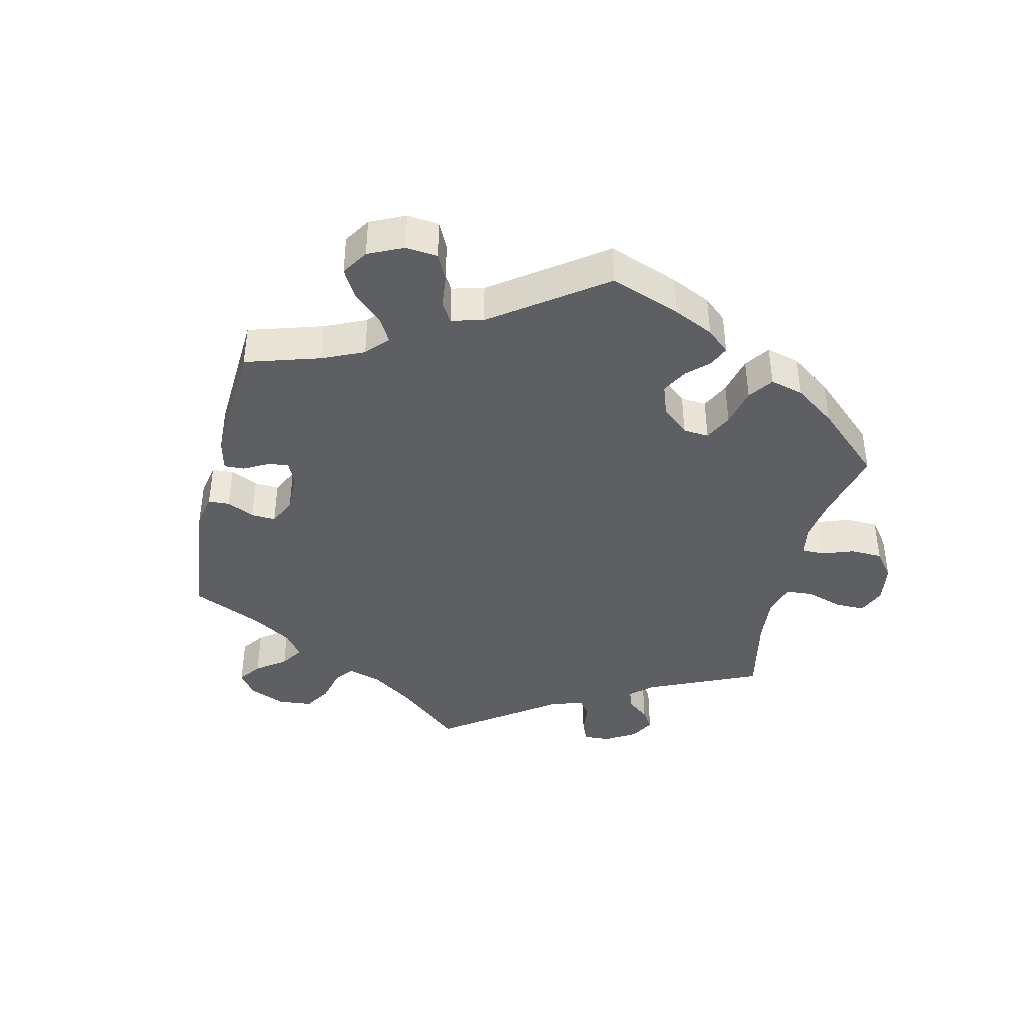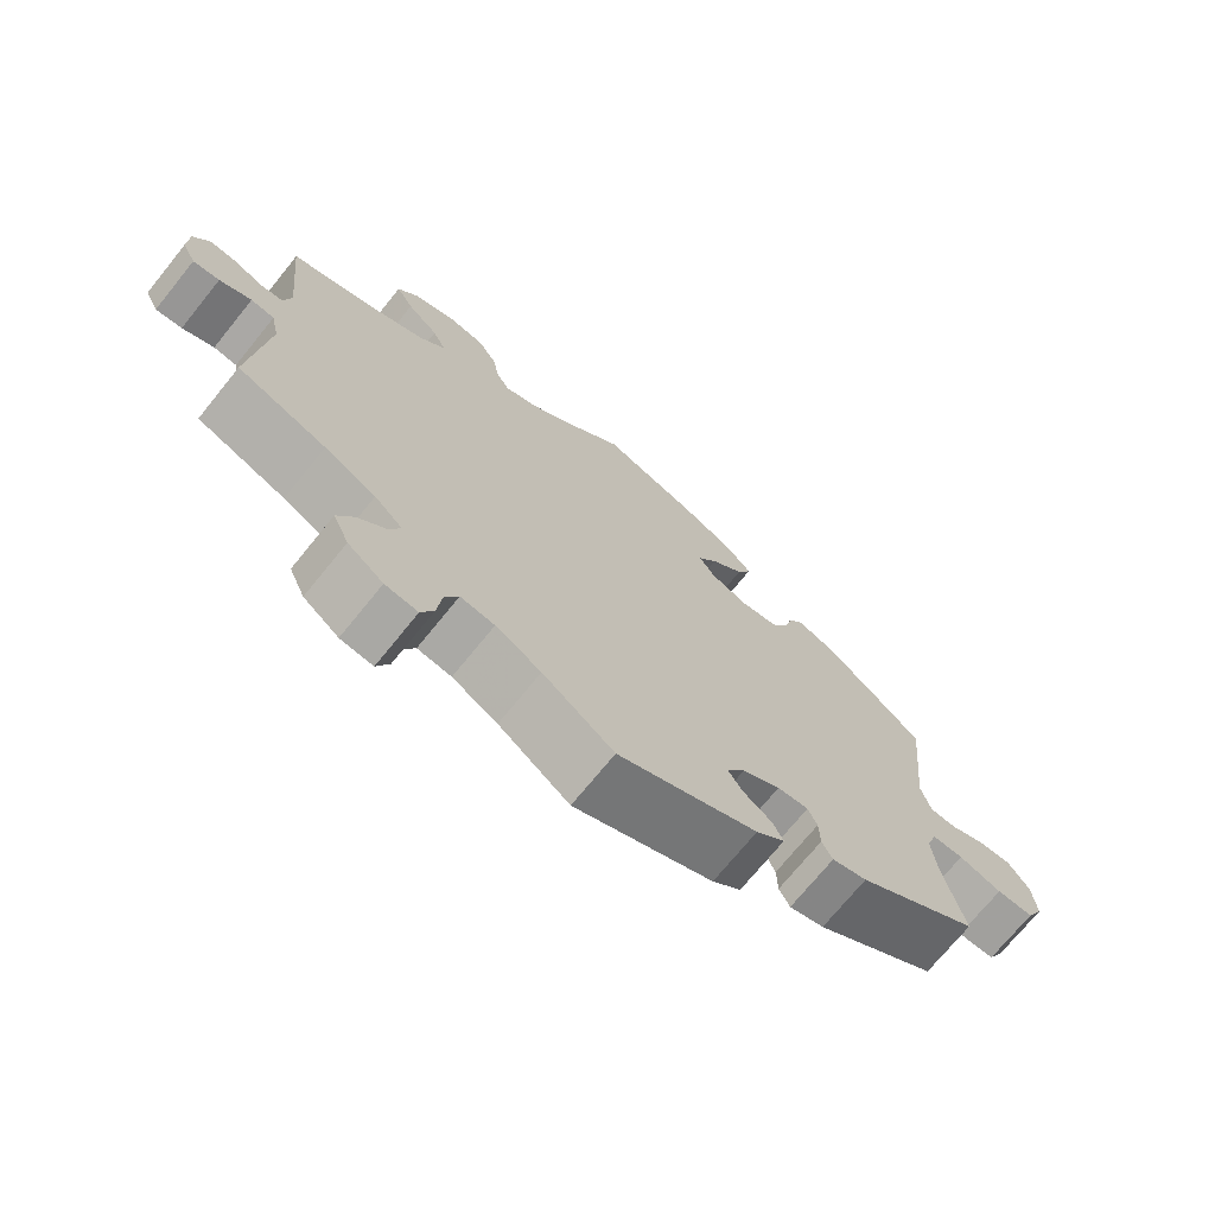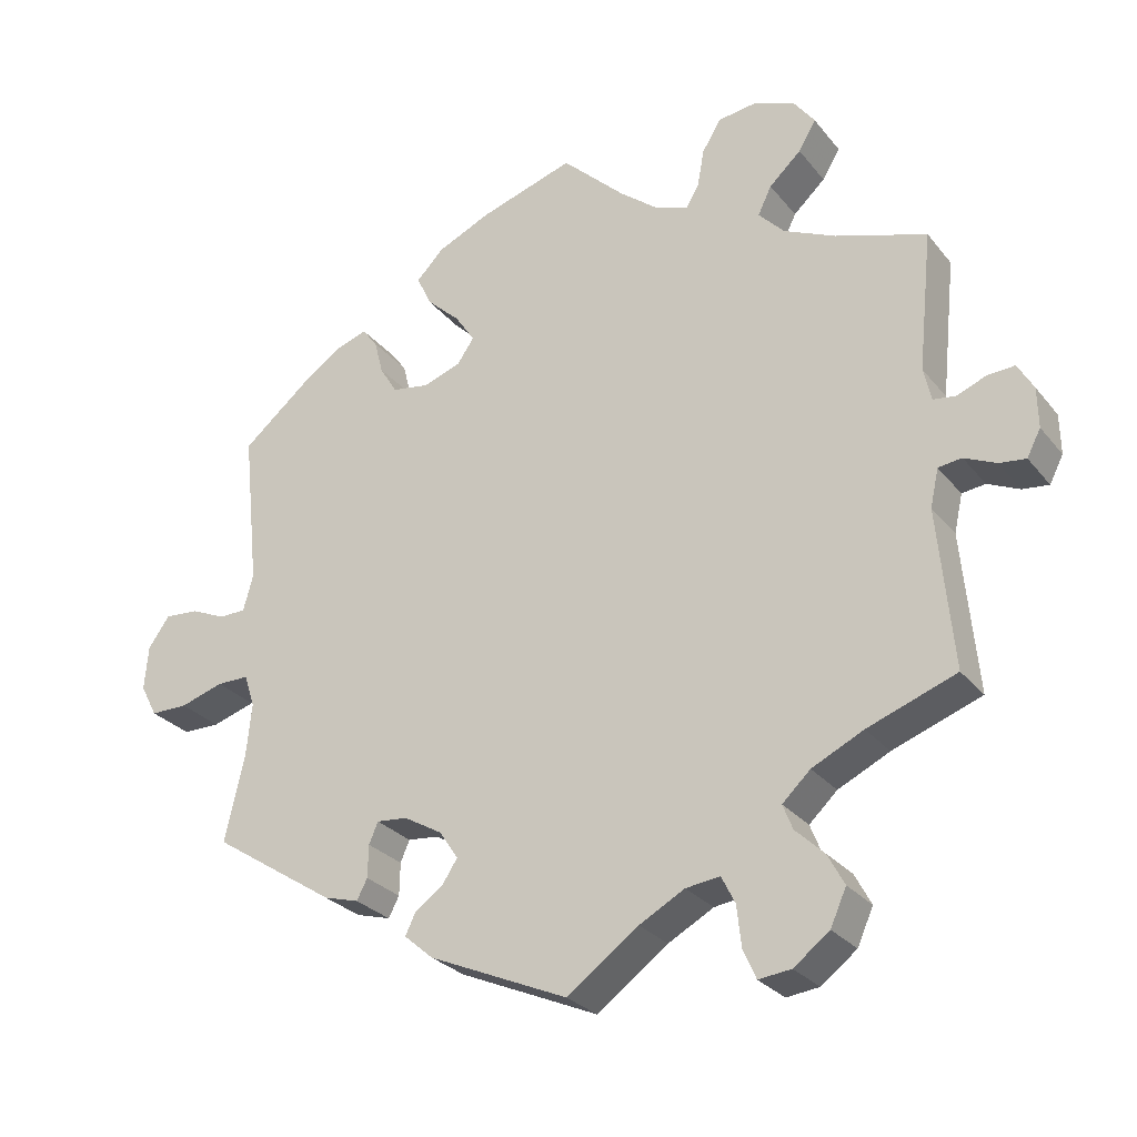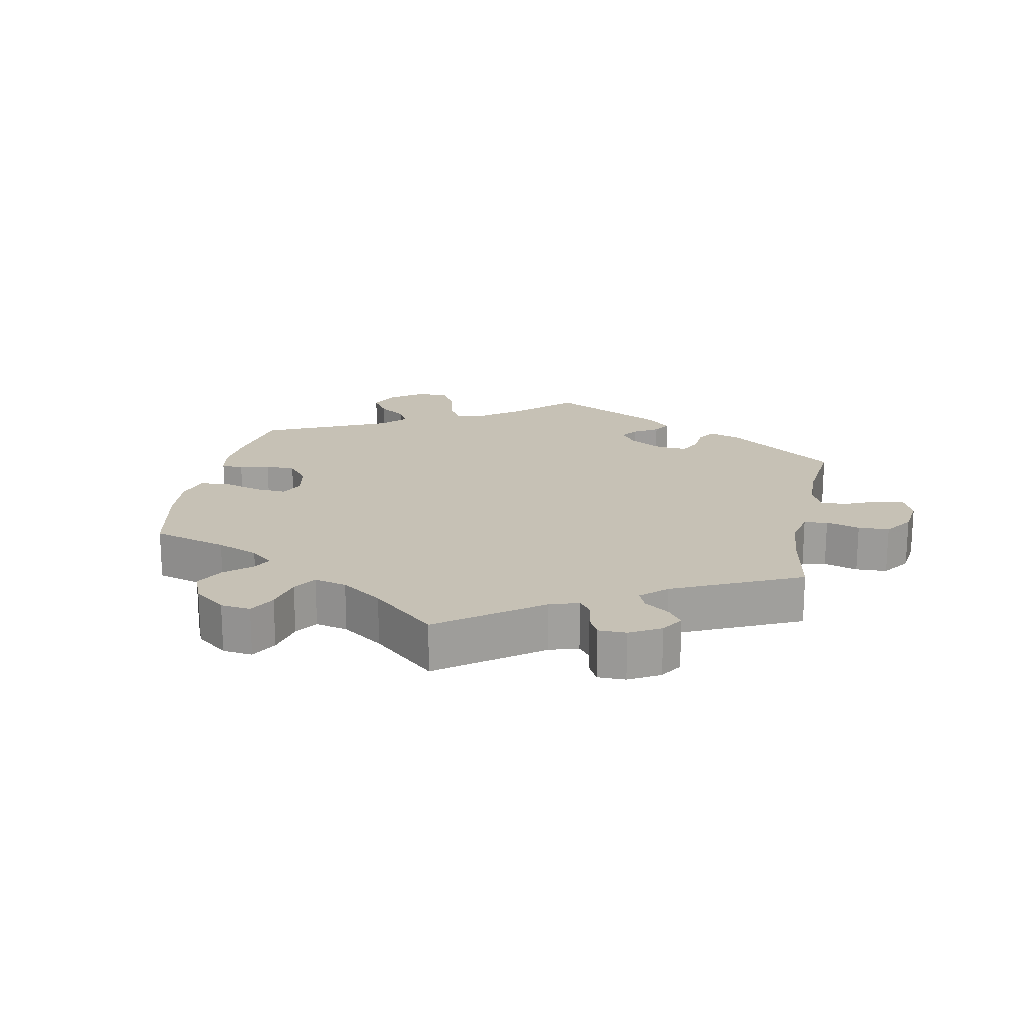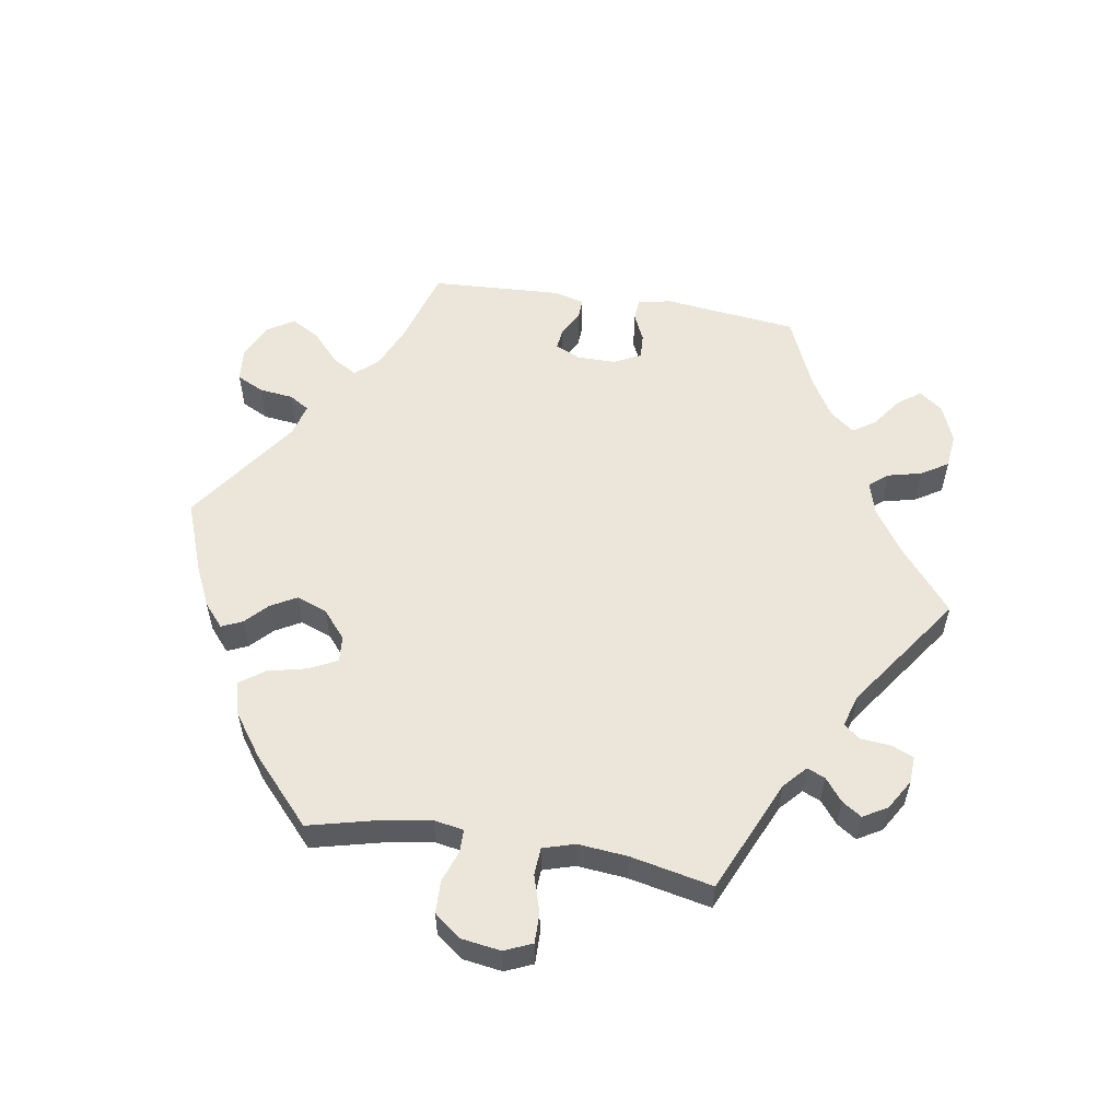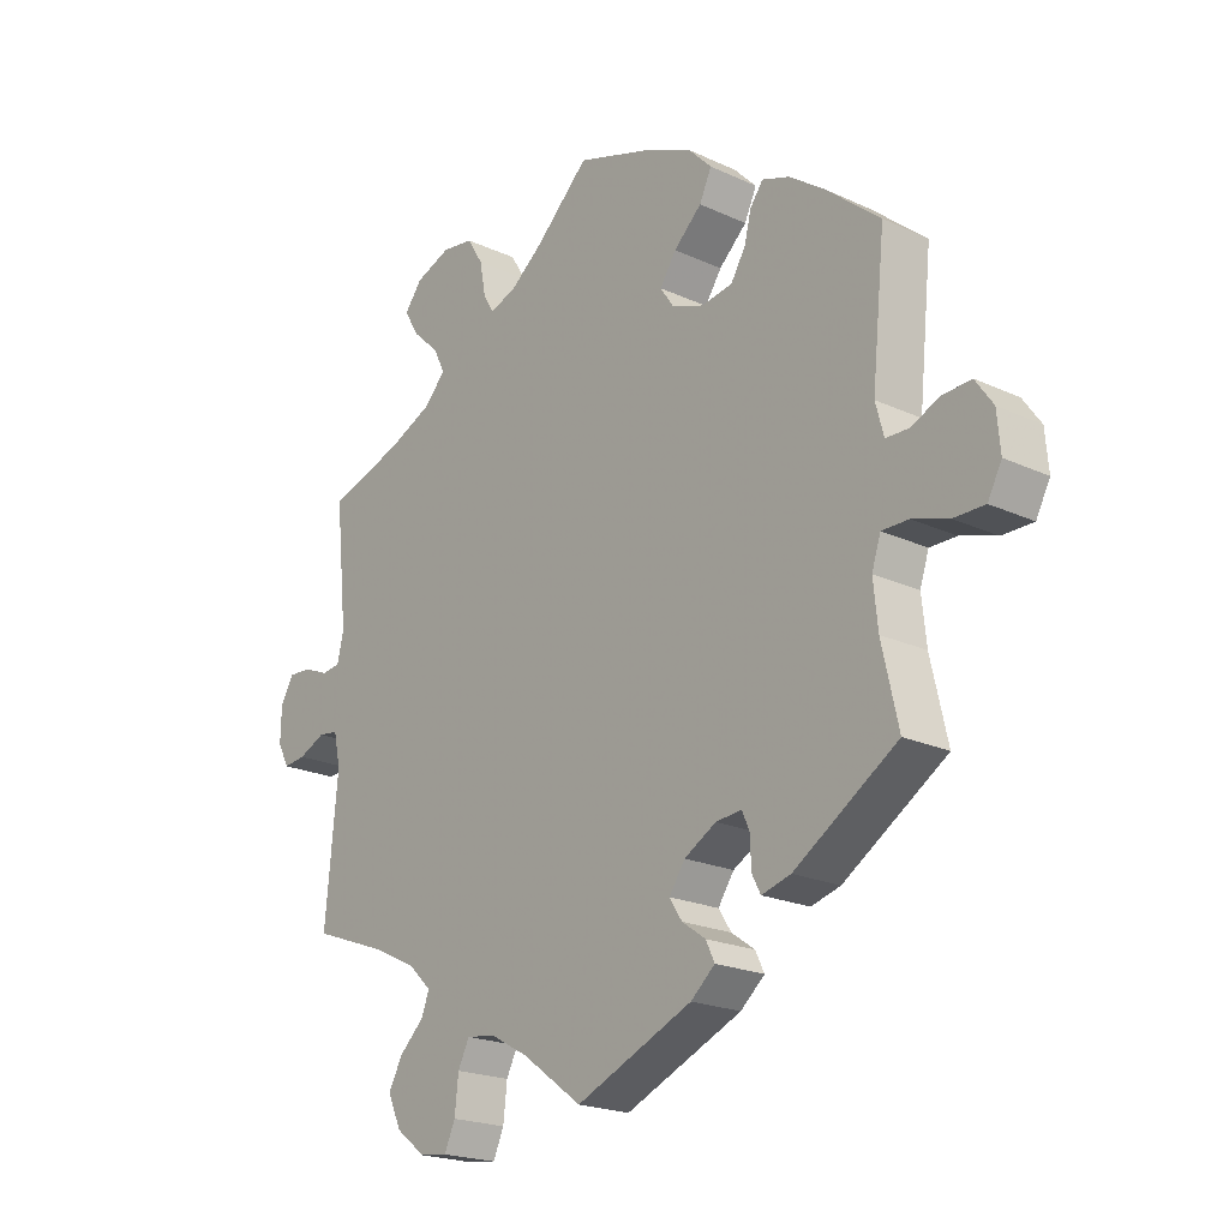
<metadata>
{"format":"obj","ext":"obj","renderer":"f3d","projection":"perspective","resolution":1024,"background":"white","views":[{"elev":-41.2,"azim":-73.4,"up":"+Y"},{"elev":-71.7,"azim":141.0,"up":"+Z"},{"elev":-27.5,"azim":30.2,"up":"+Z"},{"elev":18.8,"azim":71.1,"up":"+Y"},{"elev":56.5,"azim":39.1,"up":"+Y"},{"elev":-20.8,"azim":-129.9,"up":"+Z"}]}
</metadata>
<code>
v -0.414 0.07 0.362
v -0.36 0.07 0.4
v -0.317 0.07 0.415
v -0.297 0.07 0.388
v -0.286 0.07 0.344
v -0.263 0.07 0.306
v -0.214 0.07 0.298
v -0.164 0.07 0.316
v -0.142 0.07 0.348
v -0.168 0.07 0.387
v -0.212 0.07 0.428
v -0.231 0.07 0.469
v -0.195 0.07 0.506
v -0.125 0.07 0.538
v 0 0.07 0.578
v 0.084 0.07 0.498
v 0.136 0.07 0.457
v 0.178 0.07 0.442
v 0.195 0.07 0.471
v 0.204 0.07 0.521
v 0.229 0.07 0.562
v 0.279 0.07 0.569
v 0.335 0.07 0.547
v 0.362 0.07 0.511
v 0.339 0.07 0.472
v 0.297 0.07 0.433
v 0.279 0.07 0.396
v 0.313 0.07 0.36
v 0.381 0.07 0.329
v 0.501 0.07 0.29
v 0.482 0.07 0.106
v 0.492 0.07 0.062
v 0.521 0.07 0.058
v 0.561 0.07 0.074
v 0.596 0.07 0.076
v 0.617 0.07 0.04
v 0.618 0.07 -0.013
v 0.6 0.07 -0.048
v 0.565 0.07 -0.044
v 0.523 0.07 -0.025
v 0.492 0.07 -0.029
v 0.481 0.07 -0.079
v 0.501 0.07 -0.289
v 0.384 0.07 -0.332
v 0.316 0.07 -0.365
v 0.279 0.07 -0.4
v 0.292 0.07 -0.433
v 0.33 0.07 -0.469
v 0.352 0.07 -0.51
v 0.331 0.07 -0.557
v 0.284 0.07 -0.593
v 0.241 0.07 -0.598
v 0.224 0.07 -0.56
v 0.218 0.07 -0.506
v 0.2 0.07 -0.47
v 0.155 0.07 -0.476
v 0.095 0.07 -0.509
v 0.001 0.07 -0.578
v -0.183 0.07 -0.498
v -0.221 0.07 -0.465
v -0.207 0.07 -0.436
v -0.17 0.07 -0.41
v -0.15 0.07 -0.379
v -0.175 0.07 -0.342
v -0.225 0.07 -0.313
v -0.266 0.07 -0.309
v -0.278 0.07 -0.337
v -0.279 0.07 -0.38
v -0.293 0.07 -0.407
v -0.339 0.07 -0.394
v -0.501 0.07 -0.289
v -0.475 0.07 -0.174
v -0.468 0.07 -0.106
v -0.482 0.07 -0.063
v -0.524 0.07 -0.063
v -0.581 0.07 -0.081
v -0.63 0.07 -0.081
v -0.652 0.07 -0.039
v -0.647 0.07 0.019
v -0.619 0.07 0.059
v -0.574 0.07 0.056
v -0.528 0.07 0.036
v -0.493 0.07 0.037
v -0.48 0.07 0.085
v -0.501 0.07 0.289
v -0.414 0 0.362
v -0.36 0 0.4
v -0.317 0 0.415
v -0.297 0 0.388
v -0.286 0 0.344
v -0.263 0 0.306
v -0.214 0 0.298
v -0.164 0 0.316
v -0.142 0 0.348
v -0.168 0 0.387
v -0.212 0 0.428
v -0.231 0 0.469
v -0.195 0 0.506
v -0.125 0 0.538
v 0 0 0.578
v 0.084 0 0.498
v 0.136 0 0.457
v 0.178 0 0.442
v 0.195 0 0.471
v 0.204 0 0.521
v 0.229 0 0.562
v 0.279 0 0.569
v 0.335 0 0.547
v 0.362 0 0.511
v 0.339 0 0.472
v 0.297 0 0.433
v 0.279 0 0.396
v 0.313 0 0.36
v 0.381 0 0.329
v 0.501 0 0.29
v 0.482 0 0.106
v 0.492 0 0.062
v 0.521 0 0.058
v 0.561 0 0.074
v 0.596 0 0.076
v 0.617 0 0.04
v 0.618 0 -0.013
v 0.6 0 -0.048
v 0.565 0 -0.044
v 0.523 0 -0.025
v 0.492 0 -0.029
v 0.481 0 -0.079
v 0.501 0 -0.289
v 0.384 0 -0.332
v 0.316 0 -0.365
v 0.279 0 -0.4
v 0.292 0 -0.433
v 0.33 0 -0.469
v 0.352 0 -0.51
v 0.331 0 -0.557
v 0.284 0 -0.593
v 0.241 0 -0.598
v 0.224 0 -0.56
v 0.218 0 -0.506
v 0.2 0 -0.47
v 0.155 0 -0.476
v 0.095 0 -0.509
v 0.001 0 -0.578
v -0.183 0 -0.498
v -0.221 0 -0.465
v -0.207 0 -0.436
v -0.17 0 -0.41
v -0.15 0 -0.379
v -0.175 0 -0.342
v -0.225 0 -0.313
v -0.266 0 -0.309
v -0.278 0 -0.337
v -0.279 0 -0.38
v -0.293 0 -0.407
v -0.339 0 -0.394
v -0.501 0 -0.289
v -0.475 0 -0.174
v -0.468 0 -0.106
v -0.482 0 -0.063
v -0.524 0 -0.063
v -0.581 0 -0.081
v -0.63 0 -0.081
v -0.652 0 -0.039
v -0.647 0 0.019
v -0.619 0 0.059
v -0.574 0 0.056
v -0.528 0 0.036
v -0.493 0 0.037
v -0.48 0 0.085
v -0.501 0 0.289
f 84 85 1 2
f 83 84 2 3
f 79 80 81 82
f 79 82 83
f 78 79 83
f 75 76 77 78
f 74 75 78 83
f 73 74 83 3
f 69 70 71 72
f 67 68 69 72
f 66 67 72 73
f 65 66 73 3
f 59 60 61 62
f 57 58 59 62
f 56 57 62 63
f 55 56 63 64
f 51 52 53 54
f 51 54 55
f 50 51 55
f 47 48 49 50
f 46 47 50 55
f 45 46 55 64
f 42 43 44
f 41 42 44 45
f 37 38 39 40
f 35 36 37 40
f 33 34 35 40
f 32 33 40 41
f 31 32 41 45
f 29 30 31 45
f 23 24 25 26
f 23 26 27
f 22 23 27
f 19 20 21 22
f 18 19 22 27
f 17 18 27 28
f 13 14 15 16
f 13 16 17
f 10 11 12 13
f 9 10 13 17
f 8 9 17 28
f 65 3 4 5
f 65 5 6
f 64 65 6 7
f 28 29 45 64
f 7 8 28 64
f 87 86 170 169
f 88 87 169 168
f 167 166 165 164
f 168 167 164
f 168 164 163
f 163 162 161 160
f 168 163 160 159
f 88 168 159 158
f 157 156 155 154
f 157 154 153 152
f 158 157 152 151
f 88 158 151 150
f 147 146 145 144
f 147 144 143 142
f 148 147 142 141
f 149 148 141 140
f 139 138 137 136
f 140 139 136
f 140 136 135
f 135 134 133 132
f 140 135 132 131
f 149 140 131 130
f 129 128 127
f 130 129 127 126
f 125 124 123 122
f 125 122 121 120
f 125 120 119 118
f 126 125 118 117
f 130 126 117 116
f 130 116 115 114
f 111 110 109 108
f 112 111 108
f 112 108 107
f 107 106 105 104
f 112 107 104 103
f 113 112 103 102
f 101 100 99 98
f 102 101 98
f 98 97 96 95
f 102 98 95 94
f 113 102 94 93
f 90 89 88 150
f 91 90 150
f 92 91 150 149
f 149 130 114 113
f 149 113 93 92
f 1 86 87 2
f 2 87 88 3
f 3 88 89 4
f 4 89 90 5
f 5 90 91 6
f 6 91 92 7
f 7 92 93 8
f 8 93 94 9
f 9 94 95 10
f 10 95 96 11
f 11 96 97 12
f 12 97 98 13
f 13 98 99 14
f 14 99 100 15
f 15 100 101 16
f 16 101 102 17
f 17 102 103 18
f 18 103 104 19
f 19 104 105 20
f 20 105 106 21
f 21 106 107 22
f 22 107 108 23
f 23 108 109 24
f 24 109 110 25
f 25 110 111 26
f 26 111 112 27
f 27 112 113 28
f 28 113 114 29
f 29 114 115 30
f 30 115 116 31
f 31 116 117 32
f 32 117 118 33
f 33 118 119 34
f 34 119 120 35
f 35 120 121 36
f 36 121 122 37
f 37 122 123 38
f 38 123 124 39
f 39 124 125 40
f 40 125 126 41
f 41 126 127 42
f 42 127 128 43
f 43 128 129 44
f 44 129 130 45
f 45 130 131 46
f 46 131 132 47
f 47 132 133 48
f 48 133 134 49
f 49 134 135 50
f 50 135 136 51
f 51 136 137 52
f 52 137 138 53
f 53 138 139 54
f 54 139 140 55
f 55 140 141 56
f 56 141 142 57
f 57 142 143 58
f 58 143 144 59
f 59 144 145 60
f 60 145 146 61
f 61 146 147 62
f 62 147 148 63
f 63 148 149 64
f 64 149 150 65
f 65 150 151 66
f 66 151 152 67
f 67 152 153 68
f 68 153 154 69
f 69 154 155 70
f 70 155 156 71
f 71 156 157 72
f 72 157 158 73
f 73 158 159 74
f 74 159 160 75
f 75 160 161 76
f 76 161 162 77
f 77 162 163 78
f 78 163 164 79
f 79 164 165 80
f 80 165 166 81
f 81 166 167 82
f 82 167 168 83
f 83 168 169 84
f 84 169 170 85
f 85 170 86 1

</code>
